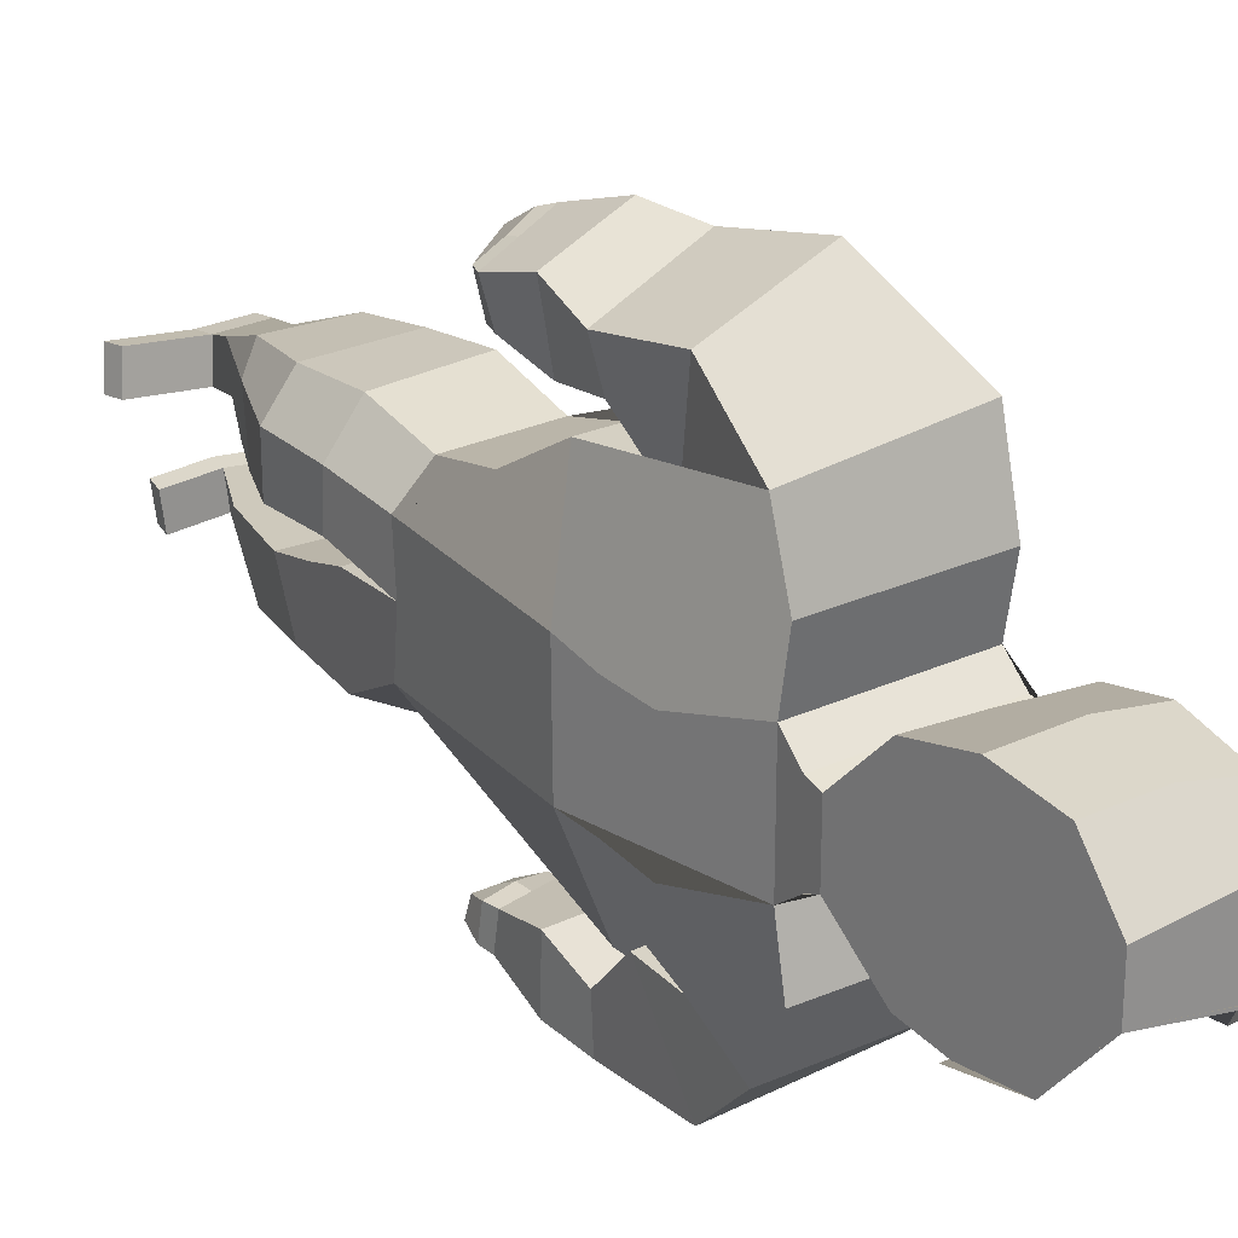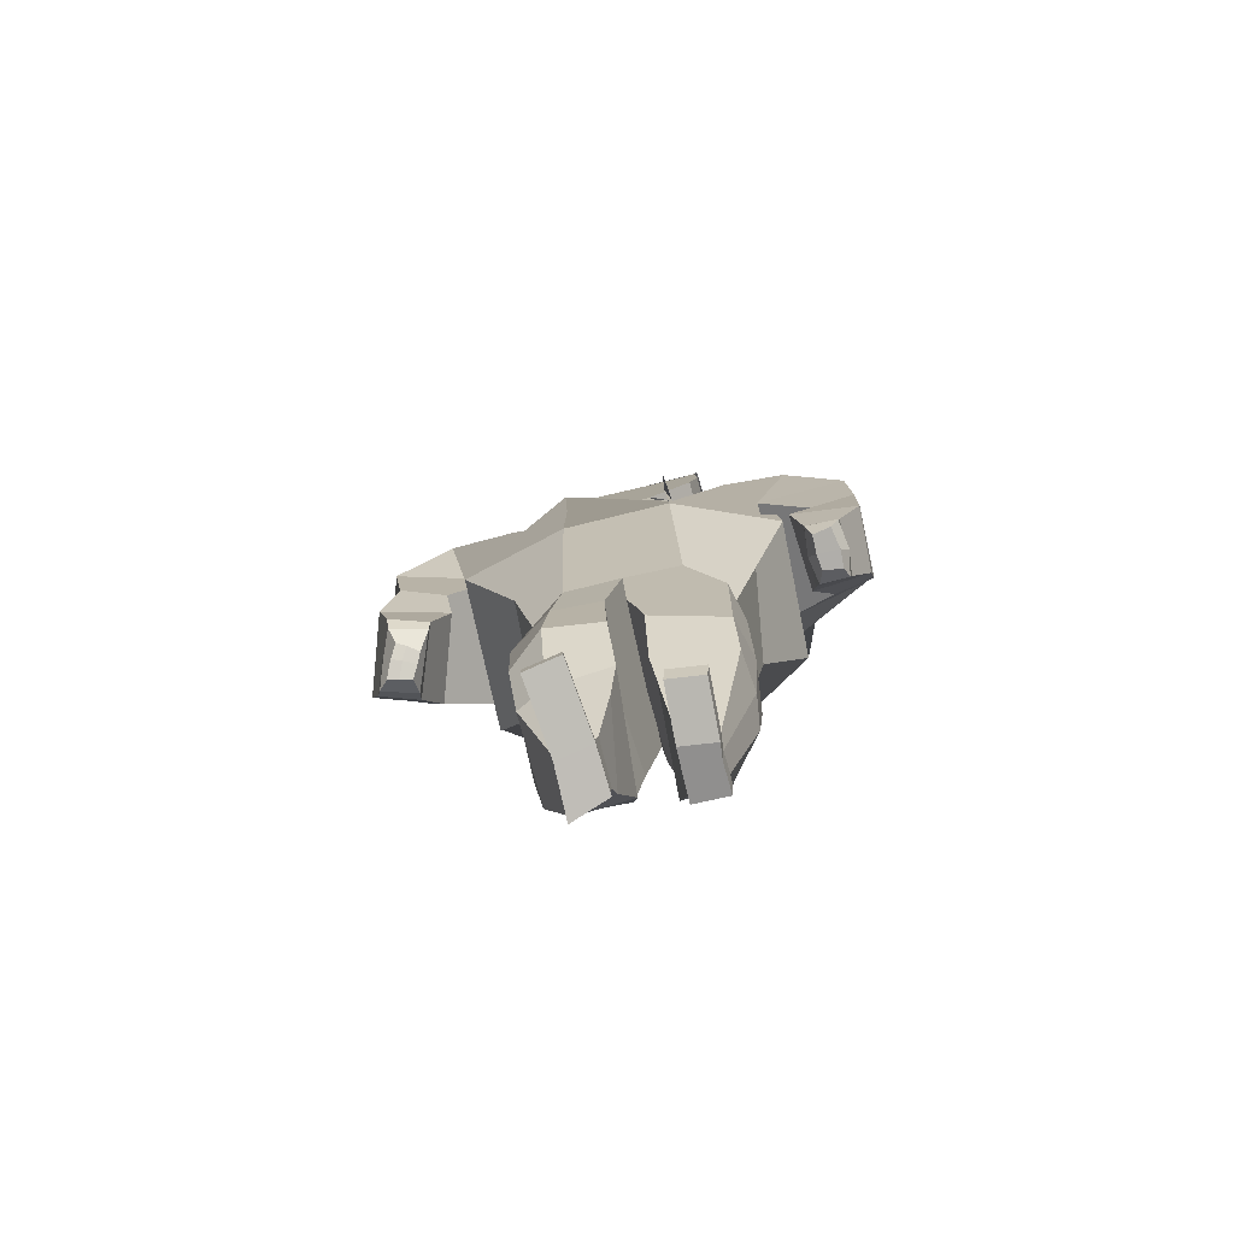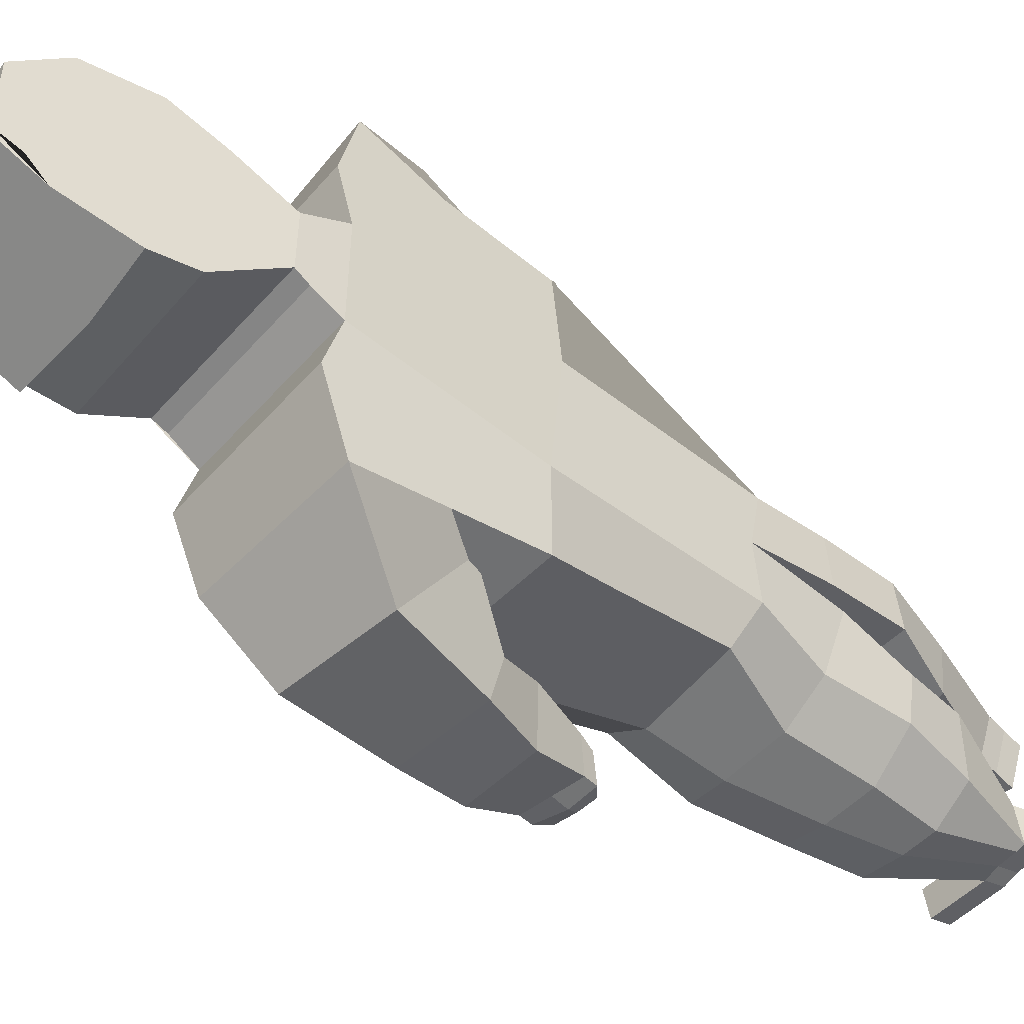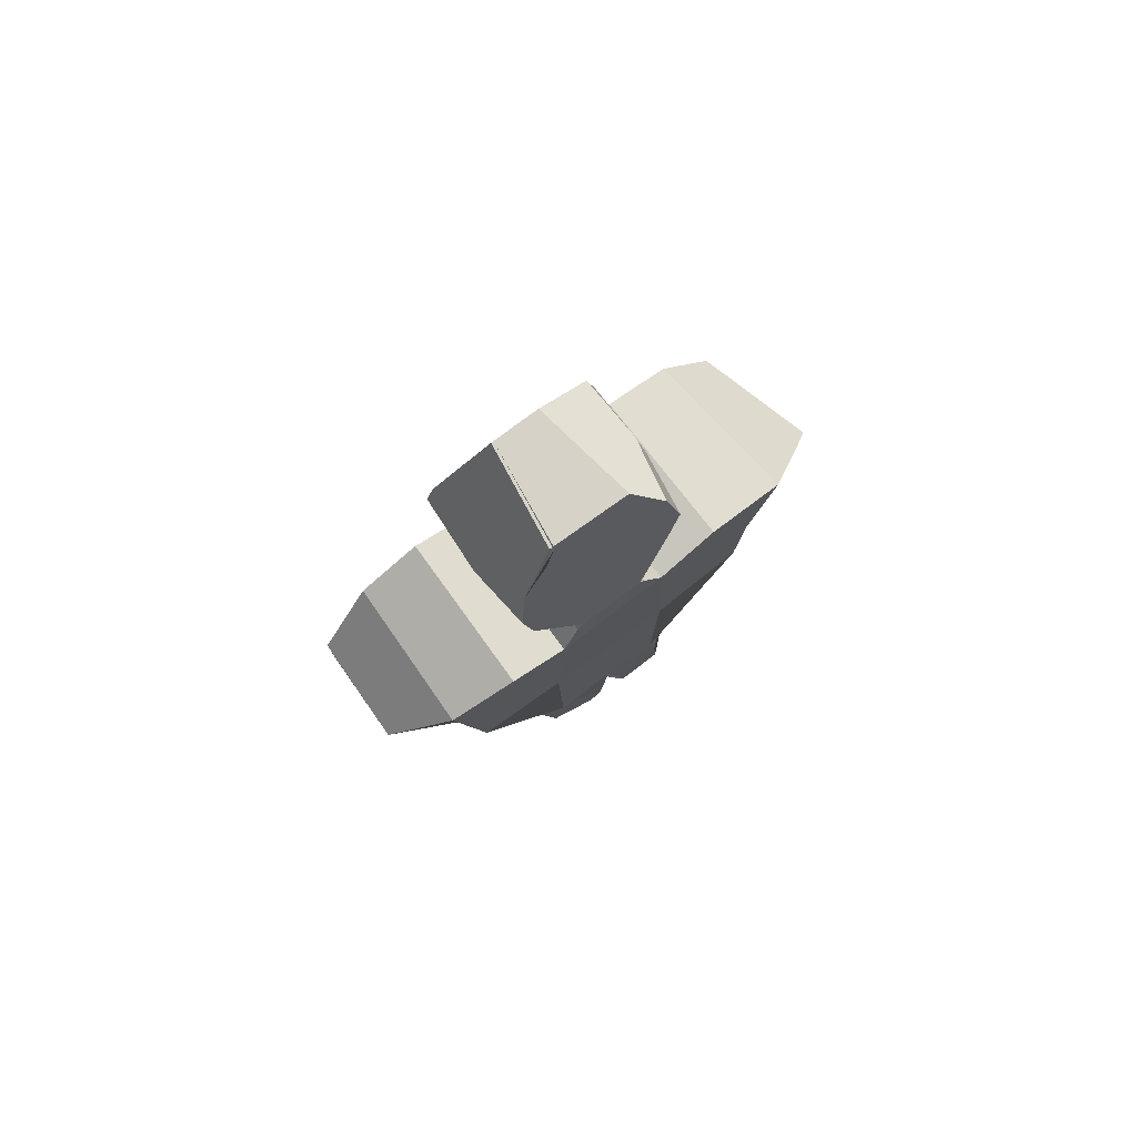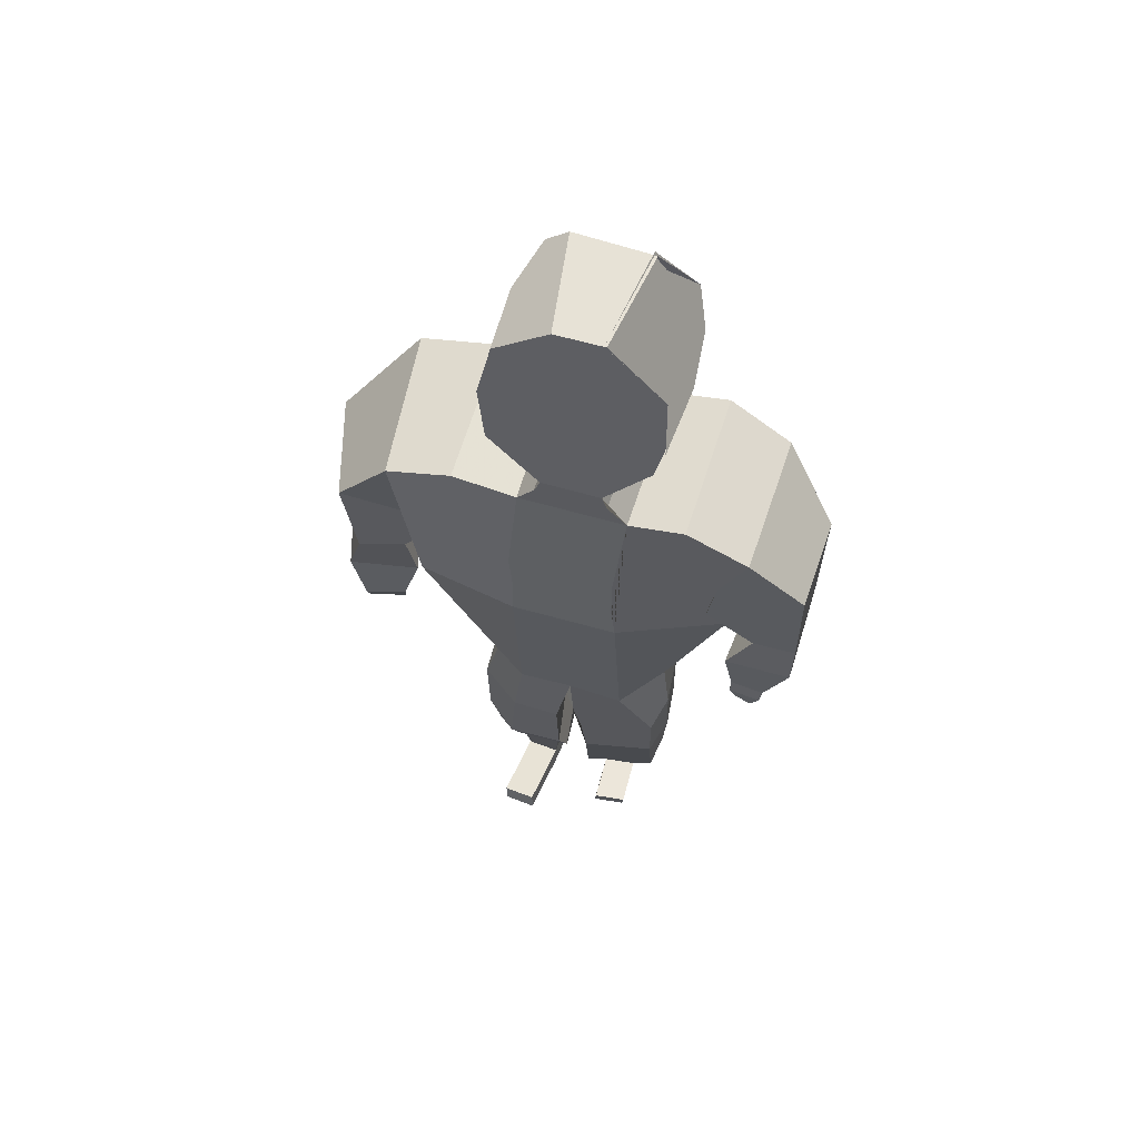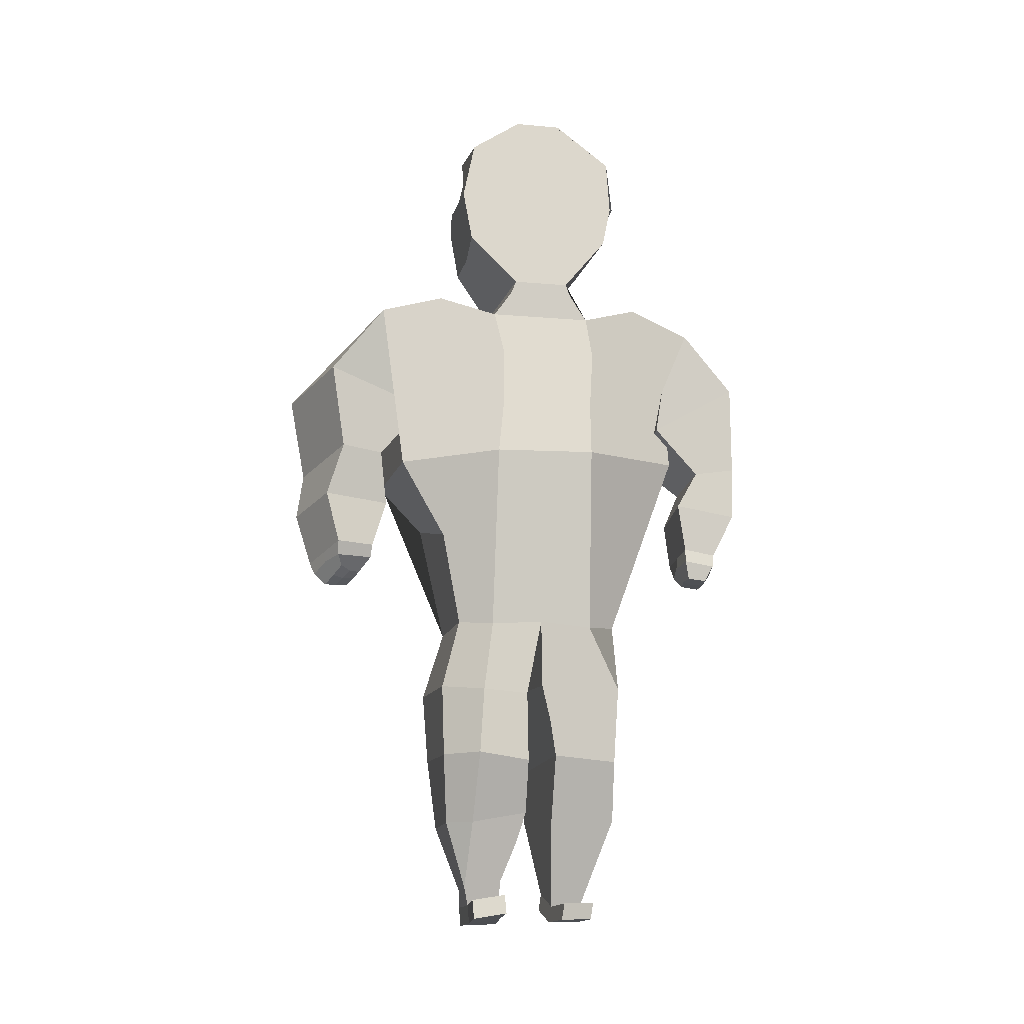
<metadata>
{"format":"obj","ext":"obj","renderer":"f3d","projection":"perspective","resolution":1024,"background":"white","views":[{"elev":23.6,"azim":142.9,"up":"+Z"},{"elev":-77.5,"azim":103.2,"up":"+Y"},{"elev":-52.0,"azim":-130.1,"up":"+Z"},{"elev":78.1,"azim":-126.9,"up":"+Y"},{"elev":59.7,"azim":106.7,"up":"+Y"},{"elev":-11.6,"azim":77.8,"up":"+Y"}]}
</metadata>
<code>
o Cube
v 0.4292 7.798 -0.2839
v 0.5888 6.096 -0.3175
v 0.4292 7.798 0.1229
v 0.5888 6.096 0.1766
v -0.4202 7.842 -0.4166
v -0.7269 6.106 -0.3403
v -0.4399 7.86 0.2476
v -0.7269 6.106 0.1994
v 0.5007 7.401 -0.7614
v -0.5311 7.495 -0.7231
v 0.5385 6.92 -0.7837
v -0.5747 6.92 -0.7832
v 0.5677 6.559 -0.7043
v -0.6147 6.582 -0.7206
v -0.5797 7.53 0.4807
v 0.4641 7.498 0.5681
v 0.5052 6.989 0.6804
v -0.6237 6.979 0.6052
v 0.5699 6.528 0.6107
v -0.6246 6.524 0.5271
v -0.747 5.769 -0.5442
v -0.747 5.769 0.4033
v 0.5686 5.76 -0.5214
v 0.5686 5.76 0.3805
v -0.01811 6.92 -0.7834
v -0.07723 7.521 0.5879
v -0.09733 6.984 0.6882
v -0.01269 6.484 0.5532
v 0.4292 7.798 -0.2638
v -0.4399 7.86 -0.3885
v 0.5007 7.401 -0.7614
v -0.5311 7.495 -0.7231
v 0.5897 6.897 -0.7893
v -0.5747 6.92 -0.7832
v -0.04698 6.887 -0.8326
v 0.5988 5.98 -0.3653
v -0.7169 5.989 -0.3881
v -0.7169 5.989 0.2472
v 0.5988 5.98 0.2244
v -0.768 2.761 -0.5744
v -0.7753 2.716 0.4263
v 0.5839 2.748 -0.5295
v 0.5826 2.761 0.3967
v -0.7023 5.741 1.605
v 0.6057 5.719 1.463
v -0.4973 2.771 0.677
v 0.337 2.8 0.6686
v 0.5938 5.643 -1.515
v -0.6533 5.615 -1.557
v 0.2057 2.798 -0.8491
v -0.5352 2.813 -0.8082
v 0.5731 4.259 1.258
v -0.7426 4.268 1.28
v 0.5948 5.875 0.9096
v -0.7209 5.884 0.9324
v 0.5669 5.097 1.182
v -0.7411 5.119 1.324
v 0.4371 3.613 0.8432
v -0.5696 3.812 0.9001
v 0.5862 5.875 -0.9917
v -0.7295 5.884 -1.014
v 0.4304 4.386 -1.382
v -0.7254 4.311 -1.346
v 0.5421 5.087 -1.288
v -0.7001 5.035 -1.325
v 0.317 3.708 -1.083
v -0.5361 3.684 -0.963
v 0.8388 4.823 -0.4867
v 0.8388 4.823 0.3458
v 0.8879 5.301 -0.4996
v 0.8879 5.301 0.3587
v 0.5203 4.346 -1.995
v -0.1825 4.282 -2.01
v 0.4997 4.294 -1.631
v -0.2275 4.223 -1.664
v -0.2567 4.251 2.101
v 0.5835 4.396 1.815
v 0.4596 4.366 1.446
v -0.3911 4.235 1.736
v -0.4229 4.589 -1.276
v 0.5681 4.699 -1.22
v 0.5116 5.14 -1.99
v -0.3564 5.043 -2.022
v -0.5939 4.649 1.322
v -0.3787 5.009 2.222
v 0.4029 4.84 1.039
v 0.5764 5.139 1.925
v 0.5164 3.494 -1.787
v 0.06947 3.407 -1.781
v 0.5145 3.543 -1.504
v 0.04059 3.451 -1.492
v -0.01657 3.365 2.043
v 0.5462 3.496 1.841
v 0.4453 3.485 1.514
v -0.1207 3.36 1.719
v 0.3996 3.894 1.385
v -0.2944 3.784 1.614
v 0.5313 3.942 1.956
v -0.1216 3.828 2.172
v -0.03621 3.836 -1.964
v -0.08307 3.865 -1.478
v 0.5073 3.884 -1.987
v 0.5534 3.959 -1.428
v 0.5203 3.243 -1.694
v 0.1847 3.212 -1.722
v 0.4886 3.263 -1.543
v 0.2024 3.23 -1.559
v 0.1445 3.147 1.911
v 0.3861 3.292 1.791
v 0.285 3.251 1.616
v 0.1039 3.149 1.71
v 0.09143 3.296 -1.761
v 0.07706 3.332 -1.519
v 0.5383 3.383 -1.767
v 0.5345 3.425 -1.501
v 0.2849 3.214 1.851
v 0.3538 3.249 1.71
v 0.1265 3.145 1.815
v 0.202 3.204 1.654
v 0.2574 3.192 1.76
v 0.2929 3.451 -1.784
v 0.2775 3.497 -1.498
v 0.3365 3.229 -1.728
v 0.3269 3.263 -1.541
v 0.2995 3.386 -1.479
v 0.299 3.327 -1.802
v 0.3387 3.226 -1.616
v -0.04083 3.256 1.702
v 0.04438 3.255 2.005
v 0.4941 3.375 1.835
v 0.4159 3.37 1.526
v 0.2648 3.43 1.942
v 0.2716 3.34 1.928
v -0.7687 2.803 -0.06018
v 0.5831 2.791 -0.06502
v 0.01788 0.186 -0.2853
v -0.0158 0.1873 -0.5649
v -0.1475 0.2046 -0.5521
v -0.312 0.2143 -0.5607
v -0.3891 0.2252 -0.5621
v -0.4074 0.2917 -0.283
v -0.2732 0.3515 0.2111
v -0.3864 0.3329 0.5235
v -0.2299 0.02303 0.1999
v 0.06472 0.3636 0.5553
v -0.3416 0.008625 0.5131
v 0.07349 0.4142 0.219
v -0.663 1.474 -0.5939
v -0.724 1.467 -0.2056
v 0.3953 1.513 -0.8065
v 0.06375 1.513 -0.8959
v 0.5369 1.557 -0.2096
v -0.319 1.47 -0.8535
v -0.5519 0.8736 -0.577
v -0.7788 2.079 -0.1398
v 0.2921 0.9691 -0.8076
v 0.1784 2.21 -0.9013
v -0.2735 0.9101 -0.8117
v -0.6238 2.135 -0.6081
v -0.6612 1.002 -0.1703
v 0.4929 2.184 -0.8242
v -0.02257 0.943 -0.8446
v -0.2977 2.171 -0.8555
v 0.527 1.884 -0.1615
v 0.3899 0.9149 -0.196
v -0.1729 1.529 -0.2381
v -0.7668 2.355 -0.09302
v 0.5353 2.198 -0.08465
v -0.142 2.212 -0.07549
v 0.3575 1.564 0.808
v 0.6041 1.578 0.5147
v -0.7485 1.498 0.1672
v -0.7493 1.546 0.5689
v -0.4671 1.541 0.8221
v 0.5632 1.511 0.05353
v 0.5921 2.155 0.4754
v -0.7652 2.154 0.5128
v 0.5832 2.122 0.06954
v 0.3515 2.193 0.8264
v -0.7686 2.125 0.07824
v -0.4812 2.167 0.8696
v 0.2211 0.9489 0.758
v -0.5695 0.9983 0.1028
v -0.4769 0.9106 0.7347
v 0.3316 0.9551 0.5302
v -0.5906 0.9647 0.5406
v 0.3558 1.04 0.03603
v -0.08804 1.494 0.2256
v -0.09259 2.077 0.1295
v -0.05613 0.9884 0.09513
v -0.3951 0.6018 0.1997
v 0.2379 0.77 0.101
v -0.008285 0.0412 -0.2676
v 0.1191 0.08363 0.2235
v -0.4152 0.08042 -0.5444
v -0.3381 0.06955 -0.543
v -0.4336 0.1469 -0.2654
v 0.07454 0.03765 0.5104
v -0.2492 0.1858 0.2112
v -0.3609 0.1714 0.5244
v -0.1736 0.05987 -0.5345
v 0.05516 0.2005 0.5218
v -0.04197 0.04251 -0.5473
v 0.09972 0.2464 0.2348
v 0.673 0.0907 0.5806
v 0.7175 0.1367 0.2936
v 0.6982 0.2995 0.305
v 0.6536 0.2535 0.5919
v 0.4563 0.22 -0.3031
v 0.4227 0.2213 -0.5827
v 0.4302 0.07522 -0.2854
v 0.3965 0.07653 -0.5651
v -0.7506 4.334 -0.6083
v -0.7625 4.242 0.4592
v -0.7442 4.296 1.268
v 0.787 4.391 -0.5107
v 0.7821 4.373 0.3806
f 1 5 7 3
f 16 3 7 15 26
f 8 20 18 15 7 5 10 12 14 6
f 37 36 23 21
f 2 13 11 9 1 3 16 17 19 4
f 14 12 25 11 13
f 6 14 13 2
f 17 16 26 15 18 27
f 19 17 27 18 20 28
f 4 19 28 20 8
f 23 24 71 69 217 216 68 70
f 39 38 22 24
f 8 6 37 21 22 38
f 2 4 39 24 23 36
f 34 32 30 29 31 33 35
f 6 2 36 37
f 4 8 38 39
f 160 154 140 141
f 61 60 48 49
f 43 217 52 58 47
f 22 21 213 214
f 58 59 46 47
f 22 214 215 57 44 55
f 54 55 44 45
f 67 66 50 51
f 23 70 68 216 62 64 48 60
f 40 213 63 67 51
f 56 57 215 53 52
f 24 22 55 54
f 85 84 79 76
f 52 53 59 58
f 21 23 60 61
f 65 64 62 63
f 81 80 75 74
f 63 62 66 67
f 101 100 89 91
f 82 81 74 72
f 83 82 72 73
f 80 83 73 75
f 97 96 94 95
f 84 86 78 79
f 87 85 76 77
f 86 87 77 78
f 56 45 87 86
f 45 44 85 87
f 57 56 86 84
f 65 49 83 80
f 49 48 82 83
f 48 64 81 82
f 64 65 80 81
f 44 57 84 85
f 113 112 105 107
f 100 102 88 121 89
f 103 101 91 122 90
f 102 103 90 88
f 129 128 111 118 108
f 96 98 93 94
f 99 97 95 92
f 98 99 92 132 93
f 77 76 99 98
f 76 79 97 99
f 78 77 98 96
f 79 78 96 97
f 72 74 103 102
f 74 75 101 103
f 73 72 102 100
f 75 73 100 101
f 123 104 106 124 127
f 126 114 104 123
f 125 113 107 124
f 114 115 106 104
f 120 118 111 119
f 130 133 129 108 116 109
f 128 131 110 119 111
f 131 130 109 117 110
f 117 120 119 110
f 109 116 120 117
f 116 108 118 120
f 88 90 115 114
f 122 91 113 125
f 121 88 114 126
f 91 89 112 113
f 89 121 126 112
f 90 122 125 115
f 115 125 124 106
f 112 126 123 105
f 105 123 127 124 107
f 94 93 130 131
f 95 94 131 128
f 132 92 129 133
f 92 95 128 129
f 93 132 133 130
f 185 182 145
f 141 140 195 197
f 162 156 137 138
f 150 152 165 136 137 156
f 154 158 139 140
f 152 166 149 160 141 136 165
f 158 162 138 139
f 200 199 144 146
f 186 183 191 142 143
f 198 146 144 194
f 143 200 202 145 182 184
f 184 186 143
f 191 192 147 142
f 163 157 151 153
f 168 169 167 155 149 166 152 164
f 159 163 153 148
f 42 135 168 164 152 150 161
f 157 161 150 151
f 155 159 148 149
f 134 40 159 155 167
f 50 42 161 157
f 40 51 163 159
f 51 50 157 163
f 153 151 162 158
f 148 153 158 154
f 151 150 156 162
f 149 148 154 160
f 135 134 167 169 168
f 189 178 175 188
f 181 177 173 174
f 178 176 171 175
f 179 181 174 170
f 177 180 172 173
f 176 179 170 171
f 43 47 179 176
f 41 134 180 177
f 47 46 181 179
f 135 43 176 178
f 46 41 177 181
f 134 135 178 189 180
f 188 175 187 190
f 174 173 186 184
f 175 171 185 187
f 170 174 184 182
f 173 172 183 186
f 171 170 182 185
f 172 188 190 183
f 180 189 188 172
f 183 190 187 192 191
f 202 200 146 198
f 137 136 209 210
f 138 137 203 201
f 199 204 194 144
f 147 204 199 142
f 145 202 204 147 192 187 185
f 204 202 208 207
f 136 141 197 193
f 140 139 196 195
f 207 208 205 206
f 139 138 201 196
f 193 197 195 196 201 203
f 142 199 200 143
f 202 198 205 208
f 198 194 206 205
f 194 204 207 206
f 210 209 211 212
f 203 137 210 212
f 136 193 211 209
f 193 203 212 211
f 63 213 21 61 49 65
f 215 214 41 46 59 53
f 214 213 40 134 41
f 62 216 42 50 66
f 52 217 69 71 24 54 45 56
f 216 217 43 135 42

</code>
